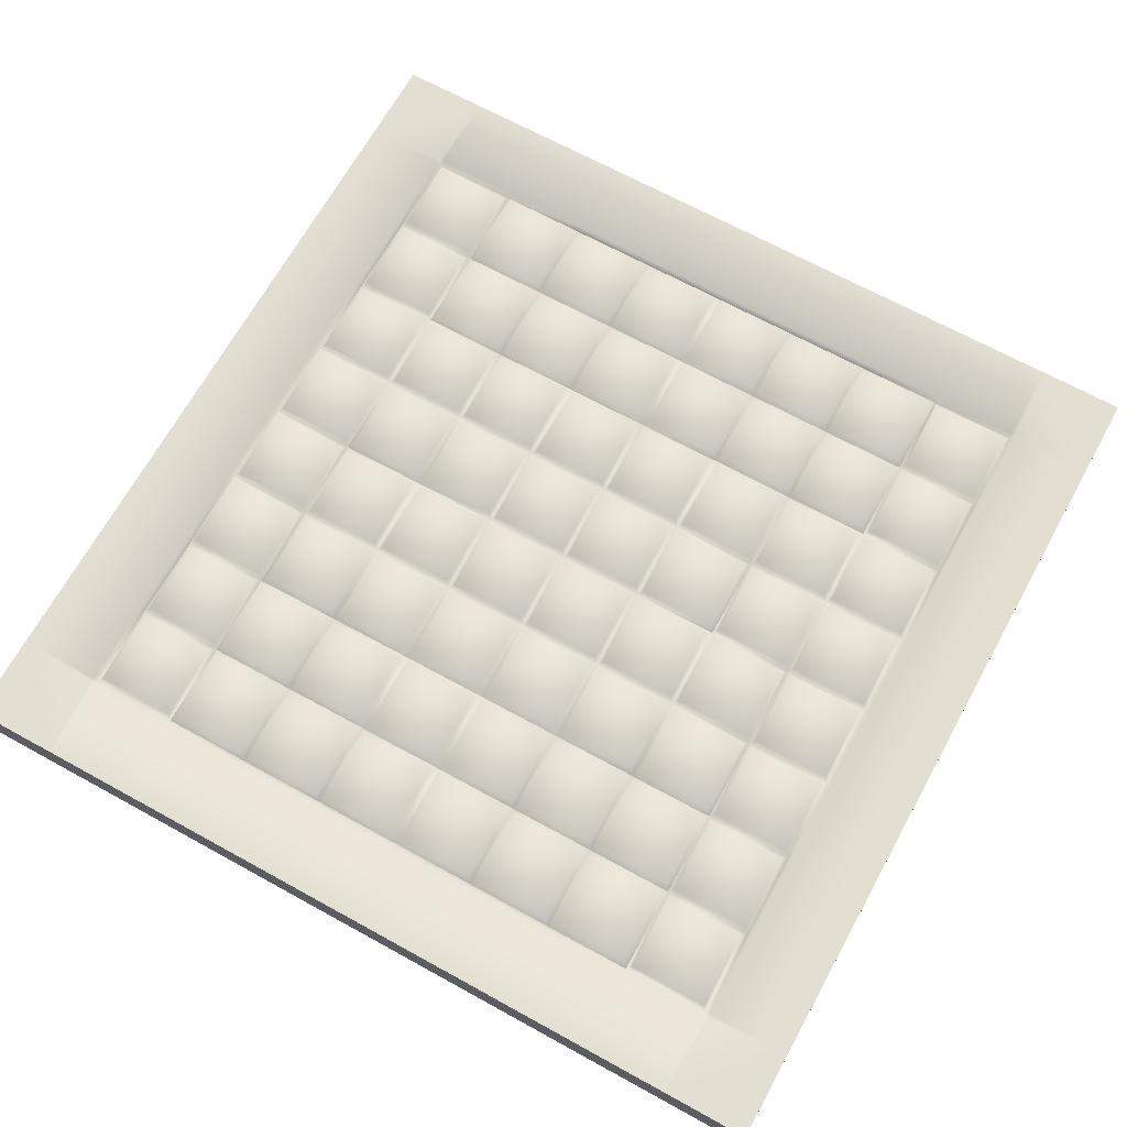
<metadata>
{"format":"obj","ext":"obj","renderer":"f3d","projection":"perspective","resolution":1024,"background":"white","views":[{"elev":67.7,"azim":118.9,"up":"+Y"}]}
</metadata>
<code>
o Board(Low)
v -1 -0 1
v -1 0.1 1
v -1 -0 -1
v -1 0.1 -1
v 1 -0 1
v 1 0.1 1
v 1 -0 -1
v 1 0.1 -1
v -1 0.1 0.8
v -1 0.1 0.6
v -1 0.1 0.4
v -1 0.1 0.2
v -1 0.1 0
v -1 0.1 -0.2
v -1 0.1 -0.4
v -1 0.1 -0.6
v -1 0.1 -0.8
v -0.8 0.1 -1
v -0.6 0.1 -1
v -0.4 0.1 -1
v -0.2 0.1 -1
v 0 0.1 -1
v 0.2 0.1 -1
v 0.4 0.1 -1
v 0.6 0.1 -1
v 0.8 0.1 -1
v 1 0.1 -0.8
v 1 0.1 -0.6
v 1 0.1 -0.4
v 1 0.1 -0.2
v 1 0.1 0
v 1 0.1 0.2
v 1 0.1 0.4
v 1 0.1 0.6
v 1 0.1 0.8
v 0.8 0.1 1
v 0.6 0.1 1
v 0.4 0.1 1
v 0.2 0.1 1
v 0 0.1 1
v -0.2 0.1 1
v -0.4 0.1 1
v -0.6 0.1 1
v -0.8 0.1 1
v 0.8 0.09 -0.8
v 0.8 0.09 -0.6
v 0.8 0.09 -0.4
v 0.8 0.09 -0.2
v 0.8 0.09 0
v 0.8 0.09 0.2
v 0.8 0.09 0.4
v 0.8 0.09 0.6
v 0.8 0.09 0.8
v 0.6 0.09 -0.8
v 0.6 0.09 -0.6
v 0.6 0.09 -0.4
v 0.6 0.09 -0.2
v 0.6 0.09 0
v 0.6 0.09 0.2
v 0.6 0.09 0.4
v 0.6 0.09 0.6
v 0.6 0.09 0.8
v 0.4 0.09 -0.8
v 0.4 0.09 -0.6
v 0.4 0.09 -0.4
v 0.4 0.09 -0.2
v 0.4 0.09 0
v 0.4 0.09 0.2
v 0.4 0.09 0.4
v 0.4 0.09 0.6
v 0.4 0.09 0.8
v 0.2 0.09 -0.8
v 0.2 0.09 -0.6
v 0.2 0.09 -0.4
v 0.2 0.09 -0.2
v 0.2 0.09 0
v 0.2 0.09 0.2
v 0.2 0.09 0.4
v 0.2 0.09 0.6
v 0.2 0.09 0.8
v 0 0.09 -0.8
v 0 0.09 -0.6
v 0 0.09 -0.4
v 0 0.09 -0.2
v 0 0.09 0
v 0 0.09 0.2
v 0 0.09 0.4
v 0 0.09 0.6
v 0 0.09 0.8
v -0.2 0.09 -0.8
v -0.2 0.09 -0.6
v -0.2 0.09 -0.4
v -0.2 0.09 -0.2
v -0.2 0.09 0
v -0.2 0.09 0.2
v -0.2 0.09 0.4
v -0.2 0.09 0.6
v -0.2 0.09 0.8
v -0.4 0.09 -0.8
v -0.4 0.09 -0.6
v -0.4 0.09 -0.4
v -0.4 0.09 -0.2
v -0.4 0.09 0
v -0.4 0.09 0.2
v -0.4 0.09 0.4
v -0.4 0.09 0.6
v -0.4 0.09 0.8
v -0.6 0.09 -0.8
v -0.6 0.09 -0.6
v -0.6 0.09 -0.4
v -0.6 0.09 -0.2
v -0.6 0.09 0
v -0.6 0.09 0.2
v -0.6 0.09 0.4
v -0.6 0.09 0.6
v -0.6 0.09 0.8
v -0.8 0.09 -0.8
v -0.8 0.09 -0.6
v -0.8 0.09 -0.4
v -0.8 0.09 -0.2
v -0.8 0.09 0
v -0.8 0.09 0.2
v -0.8 0.09 0.4
v -0.8 0.09 0.6
v -0.8 0.09 0.8
v 0.81 0.1 -0.8
v 0.8 0.1 0.81
v 0.6 0.1 0.81
v 0.4 0.1 0.81
v 0.2 0.1 0.81
v 0 0.1 0.81
v -0.2 0.1 0.81
v -0.4 0.1 0.81
v -0.6 0.1 0.81
v -0.8 0.1 0.81
v -0.81 0.1 -0.8
v -0.8 0.1 -0.81
v 0.81 0.1 -0.6
v 0.81 0.1 -0.4
v 0.81 0.1 -0.2
v 0.81 0.1 0
v 0.81 0.1 0.2
v 0.81 0.1 0.4
v 0.81 0.1 0.8
v 0.81 0.1 0.6
v 0.8 0.1 -0.81
v 0.6 0.1 -0.81
v 0.79 0.1 -0.79
v 0.61 0.1 -0.79
v 0.61 0.1 -0.61
v 0.79 0.1 -0.61
v 0.79 0.1 -0.59
v 0.61 0.1 -0.59
v 0.61 0.1 -0.41
v 0.79 0.1 -0.41
v 0.79 0.1 -0.39
v 0.61 0.1 -0.39
v 0.61 0.1 -0.21
v 0.79 0.1 -0.21
v 0.79 0.1 -0.19
v 0.61 0.1 -0.19
v 0.61 0.1 -0.01
v 0.79 0.1 -0.01
v 0.79 0.1 0.01
v 0.61 0.1 0.01
v 0.61 0.1 0.19
v 0.79 0.1 0.19
v 0.79 0.1 0.21
v 0.61 0.1 0.21
v 0.61 0.1 0.39
v 0.79 0.1 0.39
v 0.79 0.1 0.41
v 0.61 0.1 0.41
v 0.61 0.1 0.59
v 0.79 0.1 0.59
v 0.79 0.1 0.61
v 0.61 0.1 0.61
v 0.61 0.1 0.79
v 0.79 0.1 0.79
v 0.4 0.1 -0.81
v 0.59 0.1 -0.79
v 0.41 0.1 -0.79
v 0.41 0.1 -0.61
v 0.59 0.1 -0.61
v 0.59 0.1 -0.59
v 0.41 0.1 -0.59
v 0.41 0.1 -0.41
v 0.59 0.1 -0.41
v 0.59 0.1 -0.39
v 0.41 0.1 -0.39
v 0.41 0.1 -0.21
v 0.59 0.1 -0.21
v 0.59 0.1 -0.19
v 0.41 0.1 -0.19
v 0.41 0.1 -0.01
v 0.59 0.1 -0.01
v 0.59 0.1 0.01
v 0.41 0.1 0.01
v 0.41 0.1 0.19
v 0.59 0.1 0.19
v 0.59 0.1 0.21
v 0.41 0.1 0.21
v 0.41 0.1 0.39
v 0.59 0.1 0.39
v 0.59 0.1 0.41
v 0.41 0.1 0.41
v 0.41 0.1 0.59
v 0.59 0.1 0.59
v 0.59 0.1 0.61
v 0.41 0.1 0.61
v 0.41 0.1 0.79
v 0.59 0.1 0.79
v 0.2 0.1 -0.81
v 0.39 0.1 -0.79
v 0.21 0.1 -0.79
v 0.21 0.1 -0.61
v 0.39 0.1 -0.61
v 0.39 0.1 -0.59
v 0.21 0.1 -0.59
v 0.21 0.1 -0.41
v 0.39 0.1 -0.41
v 0.39 0.1 -0.39
v 0.21 0.1 -0.39
v 0.21 0.1 -0.21
v 0.39 0.1 -0.21
v 0.39 0.1 -0.19
v 0.21 0.1 -0.19
v 0.21 0.1 -0.01
v 0.39 0.1 -0.01
v 0.39 0.1 0.01
v 0.21 0.1 0.01
v 0.21 0.1 0.19
v 0.39 0.1 0.19
v 0.39 0.1 0.21
v 0.21 0.1 0.21
v 0.21 0.1 0.39
v 0.39 0.1 0.39
v 0.39 0.1 0.41
v 0.21 0.1 0.41
v 0.21 0.1 0.59
v 0.39 0.1 0.59
v 0.39 0.1 0.61
v 0.21 0.1 0.61
v 0.21 0.1 0.79
v 0.39 0.1 0.79
v 0 0.1 -0.81
v 0.19 0.1 -0.79
v 0.01 0.1 -0.79
v 0.01 0.1 -0.61
v 0.19 0.1 -0.61
v 0.19 0.1 -0.59
v 0.01 0.1 -0.59
v 0.01 0.1 -0.41
v 0.19 0.1 -0.41
v 0.19 0.1 -0.39
v 0.01 0.1 -0.39
v 0.01 0.1 -0.21
v 0.19 0.1 -0.21
v 0.19 0.1 -0.19
v 0.01 0.1 -0.19
v 0.01 0.1 -0.01
v 0.19 0.1 -0.01
v 0.19 0.1 0.01
v 0.01 0.1 0.01
v 0.01 0.1 0.19
v 0.19 0.1 0.19
v 0.19 0.1 0.21
v 0.01 0.1 0.21
v 0.01 0.1 0.39
v 0.19 0.1 0.39
v 0.19 0.1 0.41
v 0.01 0.1 0.41
v 0.01 0.1 0.59
v 0.19 0.1 0.59
v 0.19 0.1 0.61
v 0.01 0.1 0.61
v 0.01 0.1 0.79
v 0.19 0.1 0.79
v -0.2 0.1 -0.81
v -0.01 0.1 -0.79
v -0.19 0.1 -0.79
v -0.19 0.1 -0.61
v -0.01 0.1 -0.61
v -0.01 0.1 -0.59
v -0.19 0.1 -0.59
v -0.19 0.1 -0.41
v -0.01 0.1 -0.41
v -0.01 0.1 -0.39
v -0.19 0.1 -0.39
v -0.19 0.1 -0.21
v -0.01 0.1 -0.21
v -0.01 0.1 -0.19
v -0.19 0.1 -0.19
v -0.19 0.1 -0.01
v -0.01 0.1 -0.01
v -0.01 0.1 0.01
v -0.19 0.1 0.01
v -0.19 0.1 0.19
v -0.01 0.1 0.19
v -0.01 0.1 0.21
v -0.19 0.1 0.21
v -0.19 0.1 0.39
v -0.01 0.1 0.39
v -0.01 0.1 0.41
v -0.19 0.1 0.41
v -0.19 0.1 0.59
v -0.01 0.1 0.59
v -0.01 0.1 0.61
v -0.19 0.1 0.61
v -0.19 0.1 0.79
v -0.01 0.1 0.79
v -0.4 0.1 -0.81
v -0.21 0.1 -0.79
v -0.39 0.1 -0.79
v -0.39 0.1 -0.61
v -0.21 0.1 -0.61
v -0.21 0.1 -0.59
v -0.39 0.1 -0.59
v -0.39 0.1 -0.41
v -0.21 0.1 -0.41
v -0.21 0.1 -0.39
v -0.39 0.1 -0.39
v -0.39 0.1 -0.21
v -0.21 0.1 -0.21
v -0.21 0.1 -0.19
v -0.39 0.1 -0.19
v -0.39 0.1 -0.01
v -0.21 0.1 -0.01
v -0.21 0.1 0.01
v -0.39 0.1 0.01
v -0.39 0.1 0.19
v -0.21 0.1 0.19
v -0.21 0.1 0.21
v -0.39 0.1 0.21
v -0.39 0.1 0.39
v -0.21 0.1 0.39
v -0.21 0.1 0.41
v -0.39 0.1 0.41
v -0.39 0.1 0.59
v -0.21 0.1 0.59
v -0.21 0.1 0.61
v -0.39 0.1 0.61
v -0.39 0.1 0.79
v -0.21 0.1 0.79
v -0.6 0.1 -0.81
v -0.41 0.1 -0.79
v -0.59 0.1 -0.79
v -0.59 0.1 -0.61
v -0.41 0.1 -0.61
v -0.41 0.1 -0.59
v -0.59 0.1 -0.59
v -0.59 0.1 -0.41
v -0.41 0.1 -0.41
v -0.41 0.1 -0.39
v -0.59 0.1 -0.39
v -0.59 0.1 -0.21
v -0.41 0.1 -0.21
v -0.41 0.1 -0.19
v -0.59 0.1 -0.19
v -0.59 0.1 -0.01
v -0.41 0.1 -0.01
v -0.41 0.1 0.01
v -0.59 0.1 0.01
v -0.59 0.1 0.19
v -0.41 0.1 0.19
v -0.41 0.1 0.21
v -0.59 0.1 0.21
v -0.59 0.1 0.39
v -0.41 0.1 0.39
v -0.41 0.1 0.41
v -0.59 0.1 0.41
v -0.59 0.1 0.59
v -0.41 0.1 0.59
v -0.41 0.1 0.61
v -0.59 0.1 0.61
v -0.59 0.1 0.79
v -0.41 0.1 0.79
v -0.61 0.1 -0.79
v -0.79 0.1 -0.79
v -0.79 0.1 -0.61
v -0.61 0.1 -0.61
v -0.61 0.1 -0.59
v -0.79 0.1 -0.59
v -0.79 0.1 -0.41
v -0.61 0.1 -0.41
v -0.61 0.1 -0.39
v -0.79 0.1 -0.39
v -0.79 0.1 -0.21
v -0.61 0.1 -0.21
v -0.61 0.1 -0.19
v -0.79 0.1 -0.19
v -0.79 0.1 -0.01
v -0.61 0.1 -0.01
v -0.61 0.1 0.01
v -0.79 0.1 0.01
v -0.79 0.1 0.19
v -0.61 0.1 0.19
v -0.61 0.1 0.21
v -0.79 0.1 0.21
v -0.79 0.1 0.39
v -0.61 0.1 0.39
v -0.61 0.1 0.41
v -0.79 0.1 0.41
v -0.79 0.1 0.59
v -0.61 0.1 0.59
v -0.61 0.1 0.61
v -0.79 0.1 0.61
v -0.79 0.1 0.79
v -0.61 0.1 0.79
v -0.81 0.1 -0.6
v -0.81 0.1 -0.4
v -0.81 0.1 -0.2
v -0.81 0.1 0
v -0.81 0.1 0.2
v -0.81 0.1 0.4
v -0.81 0.1 0.6
v -0.81 0.1 0.8
v -1 -0 -0.8
v -1 -0 -0.6
v -1 -0 -0.4
v -1 -0 -0.2
v -1 -0 0
v -1 -0 0.2
v -1 -0 0.4
v -1 -0 0.6
v -1 -0 0.8
v 0.8 -0 -1
v 0.6 -0 -1
v 0.4 -0 -1
v 0.2 -0 -1
v 0 -0 -1
v -0.2 -0 -1
v -0.4 -0 -1
v -0.6 -0 -1
v -0.8 -0 -1
v 1 -0 0.8
v 1 -0 0.6
v 1 -0 0.4
v 1 -0 0.2
v 1 -0 0
v 1 -0 -0.2
v 1 -0 -0.4
v 1 -0 -0.6
v 1 -0 -0.8
v -0.8 -0 1
v -0.6 -0 1
v -0.4 -0 1
v -0.2 -0 1
v 0 -0 1
v 0.2 -0 1
v 0.4 -0 1
v 0.6 -0 1
v 0.8 -0 1
v -0.8 -0 -0.8
v -0.8 -0 -0.6
v -0.8 -0 -0.4
v -0.8 -0 -0.2
v -0.8 -0 0
v -0.8 -0 0.2
v -0.8 -0 0.4
v -0.8 -0 0.6
v -0.8 -0 0.8
v -0.6 -0 -0.8
v -0.6 -0 -0.6
v -0.6 -0 -0.4
v -0.6 -0 -0.2
v -0.6 -0 0
v -0.6 -0 0.2
v -0.6 -0 0.4
v -0.6 -0 0.6
v -0.6 -0 0.8
v -0.4 -0 -0.8
v -0.4 -0 -0.6
v -0.4 -0 -0.4
v -0.4 -0 -0.2
v -0.4 -0 0
v -0.4 -0 0.2
v -0.4 -0 0.4
v -0.4 -0 0.6
v -0.4 -0 0.8
v -0.2 -0 -0.8
v -0.2 -0 -0.6
v -0.2 -0 -0.4
v -0.2 -0 -0.2
v -0.2 -0 0
v -0.2 -0 0.2
v -0.2 -0 0.4
v -0.2 -0 0.6
v -0.2 -0 0.8
v 0 -0 -0.8
v 0 -0 -0.6
v 0 -0 -0.4
v 0 -0 -0.2
v 0 -0 0
v 0 -0 0.2
v 0 -0 0.4
v 0 -0 0.6
v 0 -0 0.8
v 0.2 -0 -0.8
v 0.2 -0 -0.6
v 0.2 -0 -0.4
v 0.2 -0 -0.2
v 0.2 -0 0
v 0.2 -0 0.2
v 0.2 -0 0.4
v 0.2 -0 0.6
v 0.2 -0 0.8
v 0.4 -0 -0.8
v 0.4 -0 -0.6
v 0.4 -0 -0.4
v 0.4 -0 -0.2
v 0.4 -0 0
v 0.4 -0 0.2
v 0.4 -0 0.4
v 0.4 -0 0.6
v 0.4 -0 0.8
v 0.6 -0 -0.8
v 0.6 -0 -0.6
v 0.6 -0 -0.4
v 0.6 -0 -0.2
v 0.6 -0 0
v 0.6 -0 0.2
v 0.6 -0 0.4
v 0.6 -0 0.6
v 0.6 -0 0.8
v 0.8 -0 -0.8
v 0.8 -0 -0.6
v 0.8 -0 -0.4
v 0.8 -0 -0.2
v 0.8 -0 0
v 0.8 -0 0.2
v 0.8 -0 0.4
v 0.8 -0 0.6
v 0.8 -0 0.8
v 0.81 0.1 -0.81
v 0.81 0.1 0.81
v -0.81 0.1 0.81
v -0.81 0.1 -0.81
f 534 436 5 453
f 135 125 537
f 127 128 37 36
f 128 129 38 37
f 129 130 39 38
f 130 131 40 39
f 131 132 41 40
f 132 133 42 41
f 133 134 43 42
f 134 135 44 43
f 27 126 138 28
f 28 138 139 29
f 29 139 140 30
f 30 140 141 31
f 31 141 142 32
f 32 142 143 33
f 33 143 145 34
f 34 145 144 35
f 26 25 147 146
f 148 149 150 151
f 152 153 154 155
f 156 157 158 159
f 160 161 162 163
f 164 165 166 167
f 168 169 170 171
f 172 173 174 175
f 176 177 178 179
f 25 24 180 147
f 181 182 183 184
f 185 186 187 188
f 189 190 191 192
f 193 194 195 196
f 197 198 199 200
f 201 202 203 204
f 205 206 207 208
f 209 210 211 212
f 24 23 213 180
f 214 215 216 217
f 218 219 220 221
f 222 223 224 225
f 226 227 228 229
f 230 231 232 233
f 234 235 236 237
f 238 239 240 241
f 242 243 244 245
f 23 22 246 213
f 247 248 249 250
f 251 252 253 254
f 255 256 257 258
f 259 260 261 262
f 263 264 265 266
f 267 268 269 270
f 271 272 273 274
f 275 276 277 278
f 22 21 279 246
f 280 281 282 283
f 284 285 286 287
f 288 289 290 291
f 292 293 294 295
f 296 297 298 299
f 300 301 302 303
f 304 305 306 307
f 308 309 310 311
f 21 20 312 279
f 313 314 315 316
f 317 318 319 320
f 321 322 323 324
f 325 326 327 328
f 329 330 331 332
f 333 334 335 336
f 337 338 339 340
f 341 342 343 344
f 20 19 345 312
f 346 347 348 349
f 350 351 352 353
f 354 355 356 357
f 358 359 360 361
f 362 363 364 365
f 366 367 368 369
f 370 371 372 373
f 374 375 376 377
f 19 18 137 345
f 378 379 380 381
f 382 383 384 385
f 386 387 388 389
f 390 391 392 393
f 394 395 396 397
f 398 399 400 401
f 402 403 404 405
f 406 407 408 409
f 137 538 117
f 136 17 16 410
f 410 16 15 411
f 411 15 14 412
f 412 14 13 413
f 413 13 12 414
f 414 12 11 415
f 415 11 10 416
f 416 10 9 417
f 538 136 117
f 127 536 53
f 53 62 128 127
f 62 71 129 128
f 71 80 130 129
f 80 89 131 130
f 89 98 132 131
f 98 107 133 132
f 107 116 134 133
f 116 125 135 134
f 126 535 45
f 45 46 138 126
f 46 47 139 138
f 47 48 140 139
f 48 49 141 140
f 49 50 142 141
f 50 51 143 142
f 51 52 145 143
f 52 53 144 145
f 35 144 536
f 54 45 146 147
f 45 54 149 148
f 54 55 150 149
f 55 46 151 150
f 46 45 148 151
f 46 55 153 152
f 55 56 154 153
f 56 47 155 154
f 47 46 152 155
f 47 56 157 156
f 56 57 158 157
f 57 48 159 158
f 48 47 156 159
f 48 57 161 160
f 57 58 162 161
f 58 49 163 162
f 49 48 160 163
f 49 58 165 164
f 58 59 166 165
f 59 50 167 166
f 50 49 164 167
f 50 59 169 168
f 59 60 170 169
f 60 51 171 170
f 51 50 168 171
f 51 60 173 172
f 60 61 174 173
f 61 52 175 174
f 52 51 172 175
f 52 61 177 176
f 61 62 178 177
f 62 53 179 178
f 53 52 176 179
f 63 54 147 180
f 54 63 182 181
f 63 64 183 182
f 64 55 184 183
f 55 54 181 184
f 55 64 186 185
f 64 65 187 186
f 65 56 188 187
f 56 55 185 188
f 56 65 190 189
f 65 66 191 190
f 66 57 192 191
f 57 56 189 192
f 57 66 194 193
f 66 67 195 194
f 67 58 196 195
f 58 57 193 196
f 58 67 198 197
f 67 68 199 198
f 68 59 200 199
f 59 58 197 200
f 59 68 202 201
f 68 69 203 202
f 69 60 204 203
f 60 59 201 204
f 60 69 206 205
f 69 70 207 206
f 70 61 208 207
f 61 60 205 208
f 61 70 210 209
f 70 71 211 210
f 71 62 212 211
f 62 61 209 212
f 72 63 180 213
f 63 72 215 214
f 72 73 216 215
f 73 64 217 216
f 64 63 214 217
f 64 73 219 218
f 73 74 220 219
f 74 65 221 220
f 65 64 218 221
f 65 74 223 222
f 74 75 224 223
f 75 66 225 224
f 66 65 222 225
f 66 75 227 226
f 75 76 228 227
f 76 67 229 228
f 67 66 226 229
f 67 76 231 230
f 76 77 232 231
f 77 68 233 232
f 68 67 230 233
f 68 77 235 234
f 77 78 236 235
f 78 69 237 236
f 69 68 234 237
f 69 78 239 238
f 78 79 240 239
f 79 70 241 240
f 70 69 238 241
f 70 79 243 242
f 79 80 244 243
f 80 71 245 244
f 71 70 242 245
f 81 72 213 246
f 72 81 248 247
f 81 82 249 248
f 82 73 250 249
f 73 72 247 250
f 73 82 252 251
f 82 83 253 252
f 83 74 254 253
f 74 73 251 254
f 74 83 256 255
f 83 84 257 256
f 84 75 258 257
f 75 74 255 258
f 75 84 260 259
f 84 85 261 260
f 85 76 262 261
f 76 75 259 262
f 76 85 264 263
f 85 86 265 264
f 86 77 266 265
f 77 76 263 266
f 77 86 268 267
f 86 87 269 268
f 87 78 270 269
f 78 77 267 270
f 78 87 272 271
f 87 88 273 272
f 88 79 274 273
f 79 78 271 274
f 79 88 276 275
f 88 89 277 276
f 89 80 278 277
f 80 79 275 278
f 90 81 246 279
f 81 90 281 280
f 90 91 282 281
f 91 82 283 282
f 82 81 280 283
f 82 91 285 284
f 91 92 286 285
f 92 83 287 286
f 83 82 284 287
f 83 92 289 288
f 92 93 290 289
f 93 84 291 290
f 84 83 288 291
f 84 93 293 292
f 93 94 294 293
f 94 85 295 294
f 85 84 292 295
f 85 94 297 296
f 94 95 298 297
f 95 86 299 298
f 86 85 296 299
f 86 95 301 300
f 95 96 302 301
f 96 87 303 302
f 87 86 300 303
f 87 96 305 304
f 96 97 306 305
f 97 88 307 306
f 88 87 304 307
f 88 97 309 308
f 97 98 310 309
f 98 89 311 310
f 89 88 308 311
f 99 90 279 312
f 90 99 314 313
f 99 100 315 314
f 100 91 316 315
f 91 90 313 316
f 91 100 318 317
f 100 101 319 318
f 101 92 320 319
f 92 91 317 320
f 92 101 322 321
f 101 102 323 322
f 102 93 324 323
f 93 92 321 324
f 93 102 326 325
f 102 103 327 326
f 103 94 328 327
f 94 93 325 328
f 94 103 330 329
f 103 104 331 330
f 104 95 332 331
f 95 94 329 332
f 95 104 334 333
f 104 105 335 334
f 105 96 336 335
f 96 95 333 336
f 96 105 338 337
f 105 106 339 338
f 106 97 340 339
f 97 96 337 340
f 97 106 342 341
f 106 107 343 342
f 107 98 344 343
f 98 97 341 344
f 108 99 312 345
f 99 108 347 346
f 108 109 348 347
f 109 100 349 348
f 100 99 346 349
f 100 109 351 350
f 109 110 352 351
f 110 101 353 352
f 101 100 350 353
f 101 110 355 354
f 110 111 356 355
f 111 102 357 356
f 102 101 354 357
f 102 111 359 358
f 111 112 360 359
f 112 103 361 360
f 103 102 358 361
f 103 112 363 362
f 112 113 364 363
f 113 104 365 364
f 104 103 362 365
f 104 113 367 366
f 113 114 368 367
f 114 105 369 368
f 105 104 366 369
f 105 114 371 370
f 114 115 372 371
f 115 106 373 372
f 106 105 370 373
f 106 115 375 374
f 115 116 376 375
f 116 107 377 376
f 107 106 374 377
f 117 108 345 137
f 108 117 379 378
f 117 118 380 379
f 118 109 381 380
f 109 108 378 381
f 109 118 383 382
f 118 119 384 383
f 119 110 385 384
f 110 109 382 385
f 110 119 387 386
f 119 120 388 387
f 120 111 389 388
f 111 110 386 389
f 111 120 391 390
f 120 121 392 391
f 121 112 393 392
f 112 111 390 393
f 112 121 395 394
f 121 122 396 395
f 122 113 397 396
f 113 112 394 397
f 113 122 399 398
f 122 123 400 399
f 123 114 401 400
f 114 113 398 401
f 114 123 403 402
f 123 124 404 403
f 124 115 405 404
f 115 114 402 405
f 115 124 407 406
f 124 125 408 407
f 125 116 409 408
f 116 115 406 409
f 118 117 136 410
f 119 118 410 411
f 120 119 411 412
f 121 120 412 413
f 122 121 413 414
f 123 122 414 415
f 124 123 415 416
f 125 124 416 417
f 426 462 445 1
f 462 471 446 445
f 471 480 447 446
f 480 489 448 447
f 489 498 449 448
f 498 507 450 449
f 507 516 451 450
f 516 525 452 451
f 525 534 453 452
f 3 435 454 418
f 418 454 455 419
f 419 455 456 420
f 420 456 457 421
f 421 457 458 422
f 422 458 459 423
f 423 459 460 424
f 424 460 461 425
f 425 461 462 426
f 435 434 463 454
f 454 463 464 455
f 455 464 465 456
f 456 465 466 457
f 457 466 467 458
f 458 467 468 459
f 459 468 469 460
f 460 469 470 461
f 461 470 471 462
f 434 433 472 463
f 463 472 473 464
f 464 473 474 465
f 465 474 475 466
f 466 475 476 467
f 467 476 477 468
f 468 477 478 469
f 469 478 479 470
f 470 479 480 471
f 433 432 481 472
f 472 481 482 473
f 473 482 483 474
f 474 483 484 475
f 475 484 485 476
f 476 485 486 477
f 477 486 487 478
f 478 487 488 479
f 479 488 489 480
f 432 431 490 481
f 481 490 491 482
f 482 491 492 483
f 483 492 493 484
f 484 493 494 485
f 485 494 495 486
f 486 495 496 487
f 487 496 497 488
f 488 497 498 489
f 431 430 499 490
f 490 499 500 491
f 491 500 501 492
f 492 501 502 493
f 493 502 503 494
f 494 503 504 495
f 495 504 505 496
f 496 505 506 497
f 497 506 507 498
f 430 429 508 499
f 499 508 509 500
f 500 509 510 501
f 501 510 511 502
f 502 511 512 503
f 503 512 513 504
f 504 513 514 505
f 505 514 515 506
f 506 515 516 507
f 429 428 517 508
f 508 517 518 509
f 509 518 519 510
f 510 519 520 511
f 511 520 521 512
f 512 521 522 513
f 513 522 523 514
f 514 523 524 515
f 515 524 525 516
f 428 427 526 517
f 517 526 527 518
f 518 527 528 519
f 519 528 529 520
f 520 529 530 521
f 521 530 531 522
f 522 531 532 523
f 523 532 533 524
f 524 533 534 525
f 427 7 444 526
f 526 444 443 527
f 527 443 442 528
f 528 442 441 529
f 529 441 440 530
f 530 440 439 531
f 531 439 438 532
f 532 438 437 533
f 533 437 436 534
f 9 10 425 426
f 10 11 424 425
f 11 12 423 424
f 12 13 422 423
f 13 14 421 422
f 14 15 420 421
f 15 16 419 420
f 16 17 418 419
f 17 4 3 418
f 4 18 435 3
f 18 19 434 435
f 19 20 433 434
f 20 21 432 433
f 21 22 431 432
f 22 23 430 431
f 23 24 429 430
f 24 25 428 429
f 25 26 427 428
f 26 8 7 427
f 8 27 444 7
f 27 28 443 444
f 28 29 442 443
f 29 30 441 442
f 30 31 440 441
f 31 32 439 440
f 32 33 438 439
f 33 34 437 438
f 34 35 436 437
f 35 6 5 436
f 6 36 453 5
f 36 37 452 453
f 37 38 451 452
f 38 39 450 451
f 39 40 449 450
f 40 41 448 449
f 41 42 447 448
f 42 43 446 447
f 43 44 445 446
f 44 2 1 445
f 2 9 426 1
f 26 535 27 8
f 146 535 26
f 27 535 126
f 535 146 45
f 536 144 53
f 35 536 36 6
f 36 536 127
f 135 537 44
f 44 537 9 2
f 9 537 417
f 125 417 537
f 136 538 17
f 538 137 18
f 17 538 18 4

</code>
